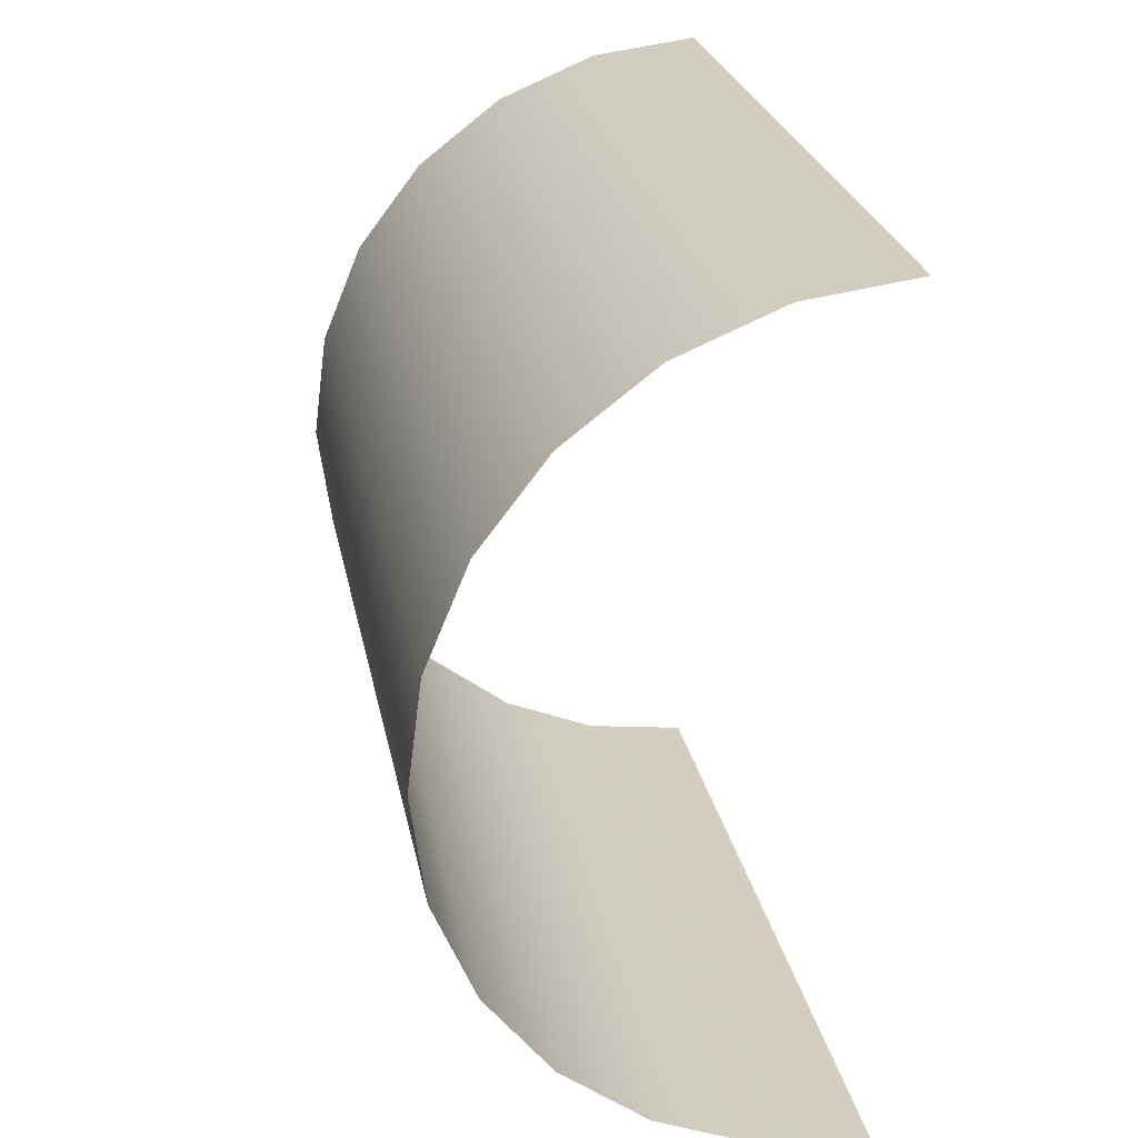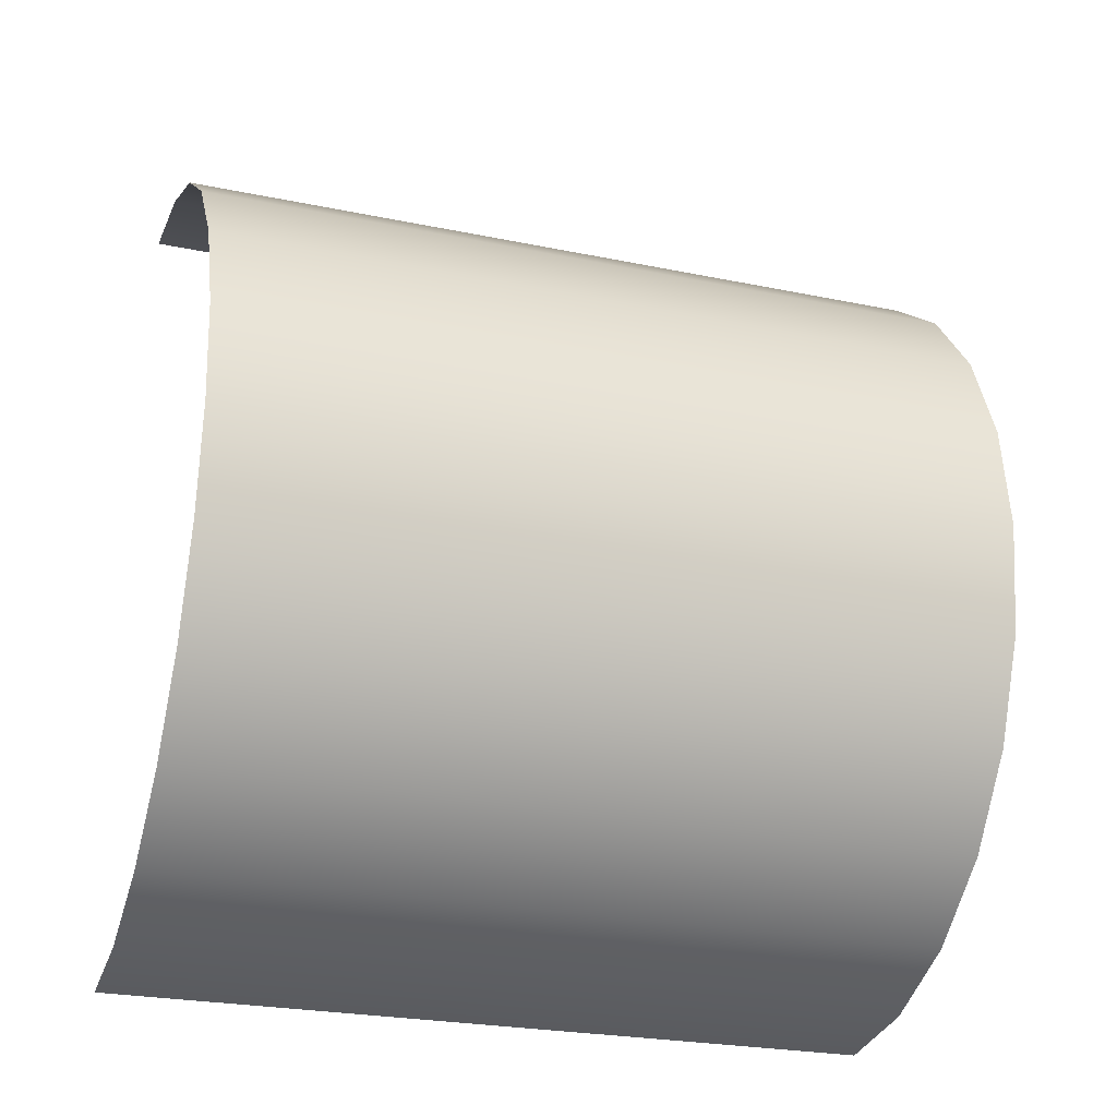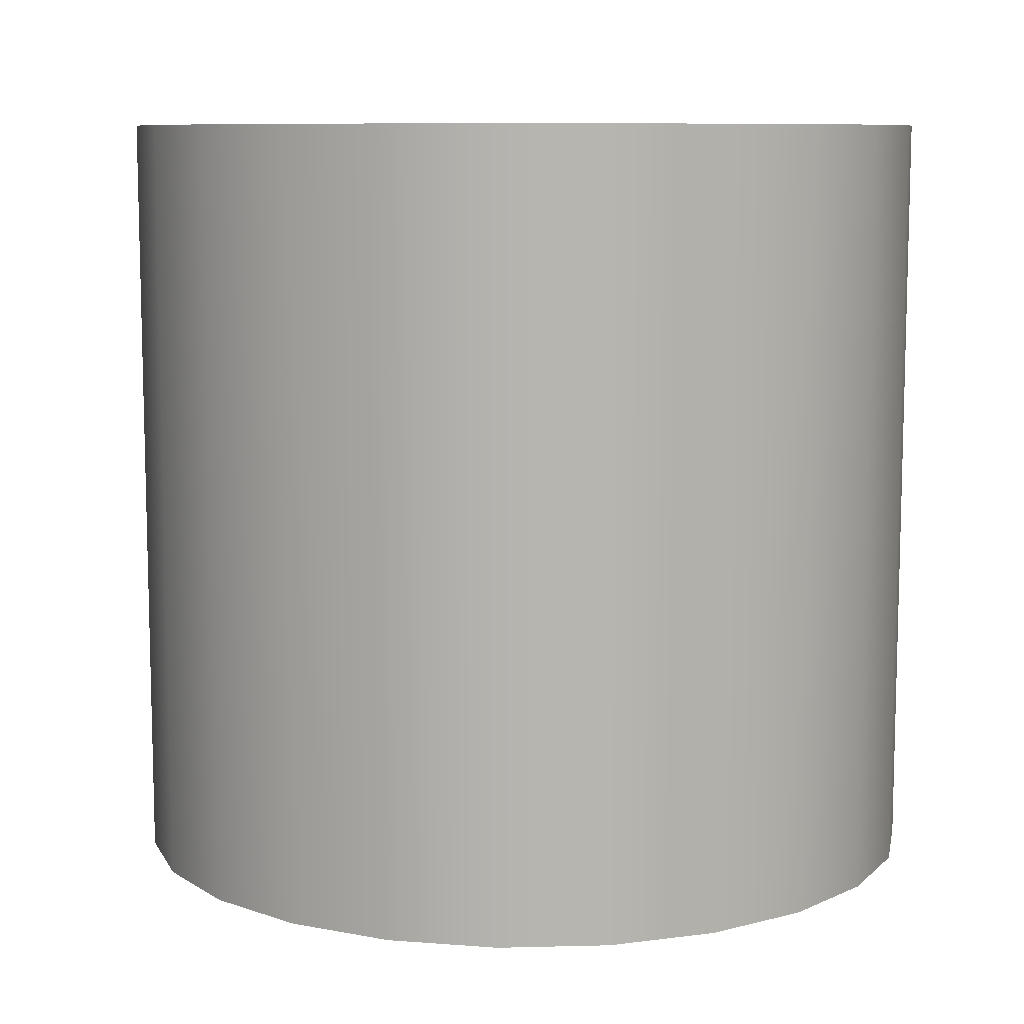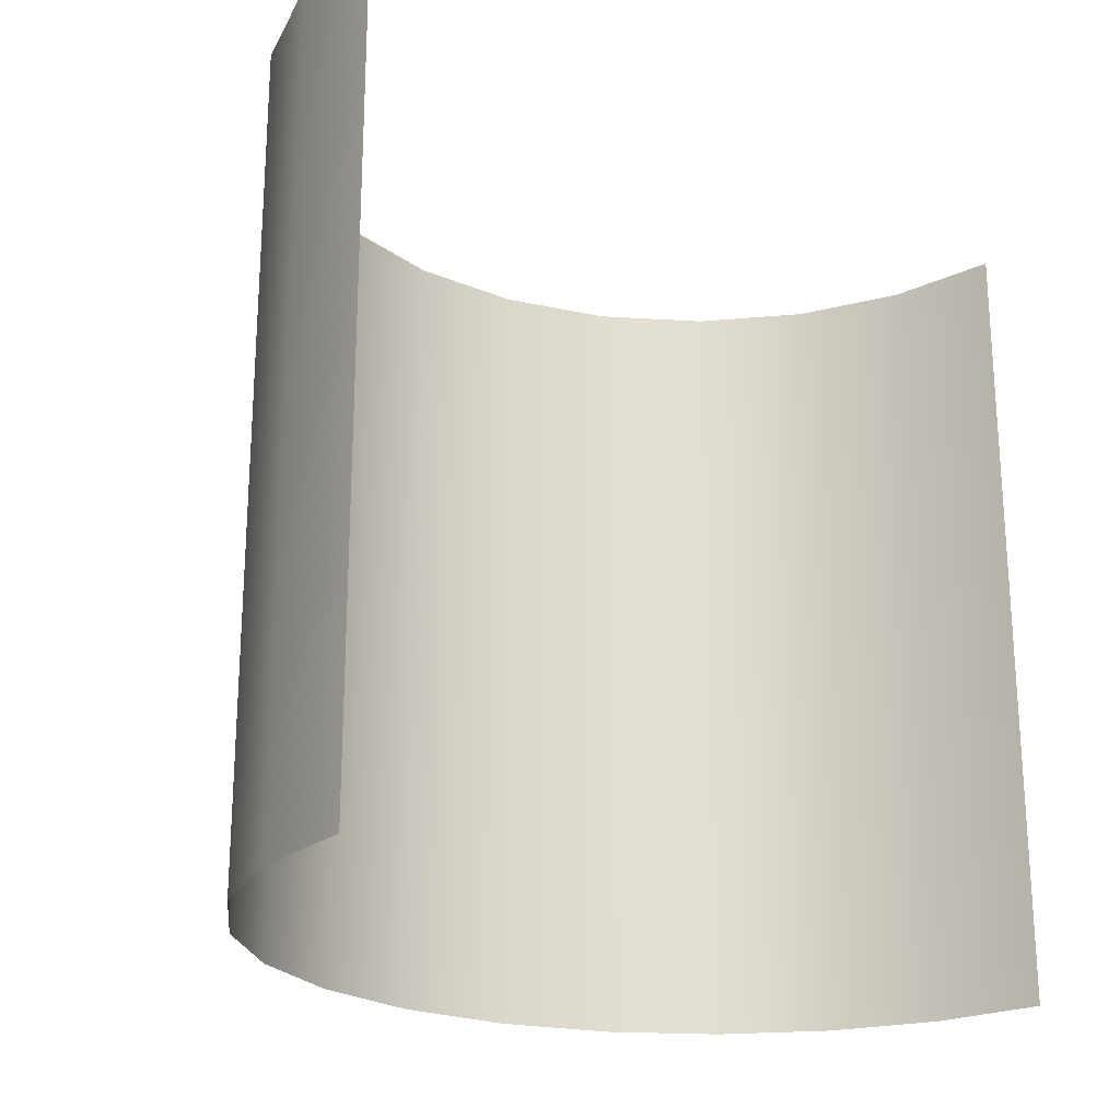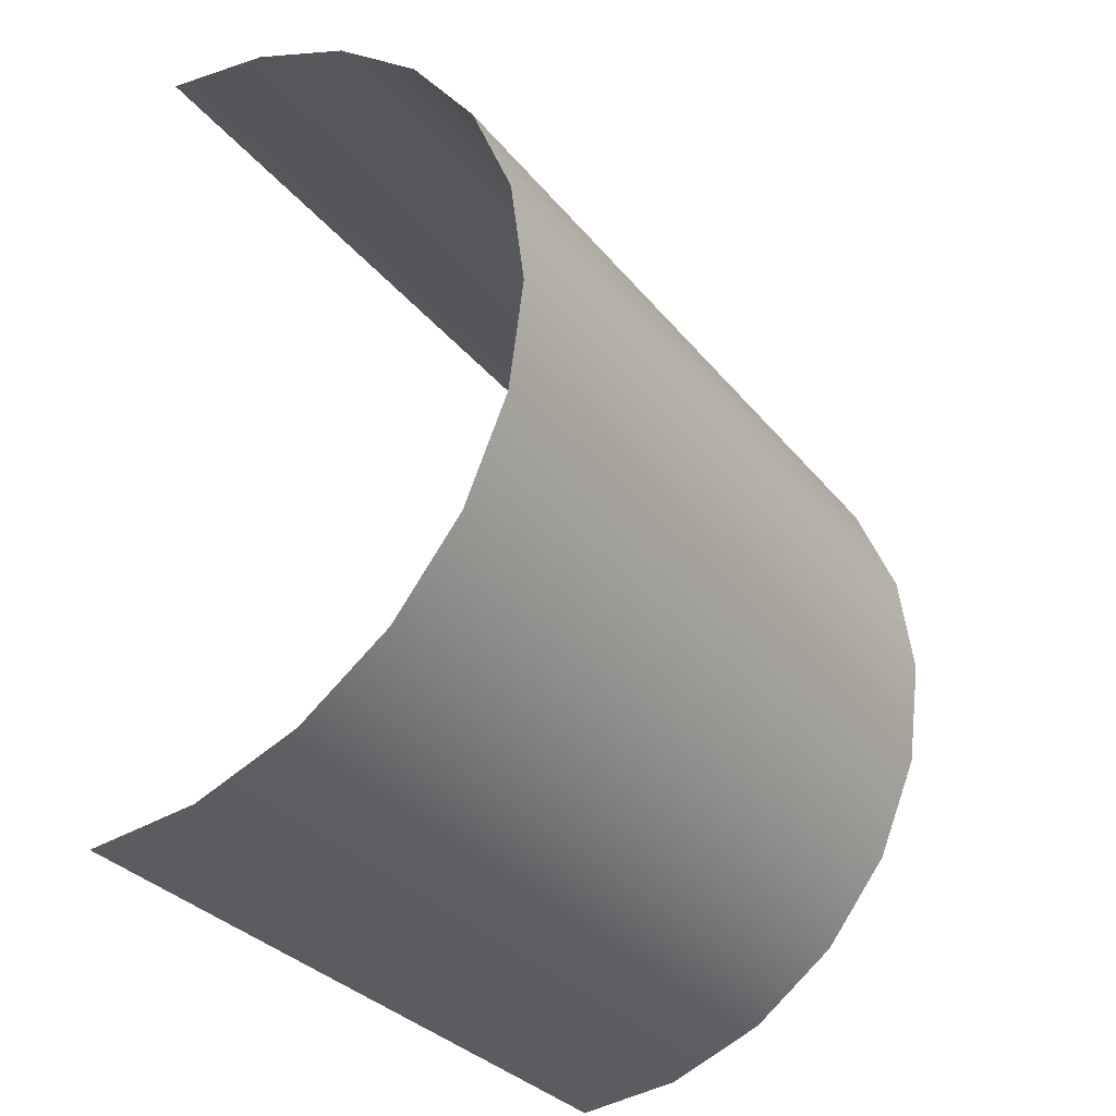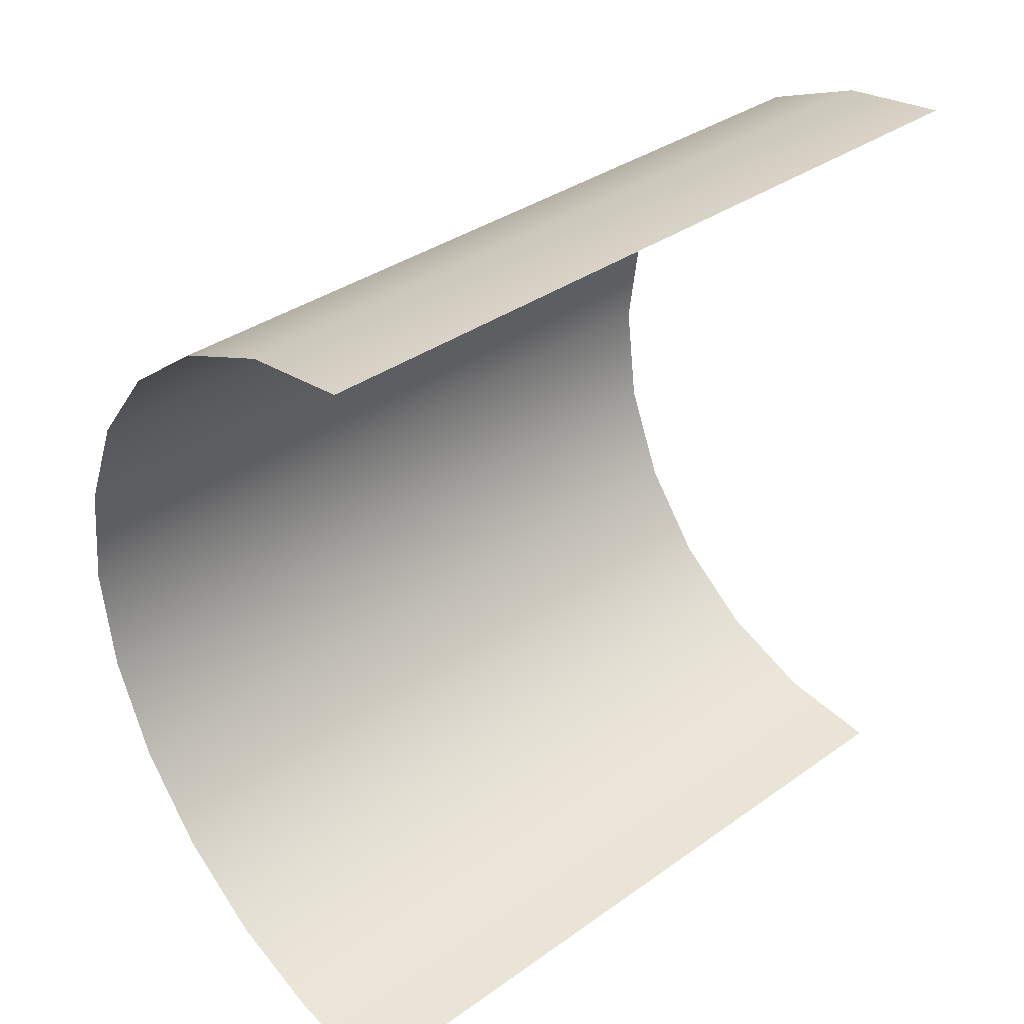
<metadata>
{"format":"obj","ext":"obj","renderer":"f3d","projection":"perspective","resolution":1024,"background":"white","views":[{"elev":25.8,"azim":-10.8,"up":"+Z"},{"elev":-25.5,"azim":-108.3,"up":"+Z"},{"elev":9.2,"azim":-86.2,"up":"+Y"},{"elev":-22.3,"azim":46.4,"up":"+Y"},{"elev":-31.5,"azim":-148.3,"up":"+Z"},{"elev":35.6,"azim":47.0,"up":"+Z"}]}
</metadata>
<code>
g grp8
v 168.9 492 -334.4
v 166.3 492 -336.3
v 166.3 515 -336.3
v 168.9 515 -334.4
v 175 492 -332.7
v 171.8 492 -333.1
v 171.8 515 -333.1
v 175 515 -332.7
v 168.9 492 -334.4
v 171.8 515 -333.1
v 163.2 492 -341.8
v 162.8 492 -345
v 162.8 515 -345
v 163.2 515 -341.8
v 163.2 492 -348.1
v 163.2 515 -348.1
v 164.4 492 -351.1
v 164.4 515 -351.1
v 166.3 492 -353.6
v 166.3 515 -353.6
v 168.9 492 -355.6
v 168.9 515 -355.6
v 171.8 492 -356.8
v 171.8 515 -356.8
v 175 492 -357.2
v 175 515 -357.2
v 166.3 492 -336.3
v 164.4 492 -338.8
v 164.4 515 -338.8
v 166.3 515 -336.3
v 164.4 492 -338.8
v 163.2 492 -341.8
v 163.2 515 -341.8
f 1 2 3
f 1 3 4
f 5 6 7
f 5 7 8
f 6 9 4
f 6 4 10
f 11 12 13
f 11 13 14
f 12 15 16
f 12 16 13
f 15 17 18
f 15 18 16
f 17 19 20
f 17 20 18
f 19 21 22
f 19 22 20
f 21 23 24
f 21 24 22
f 23 25 26
f 23 26 24
f 27 28 29
f 27 29 30
f 31 32 33
f 31 33 29

</code>
